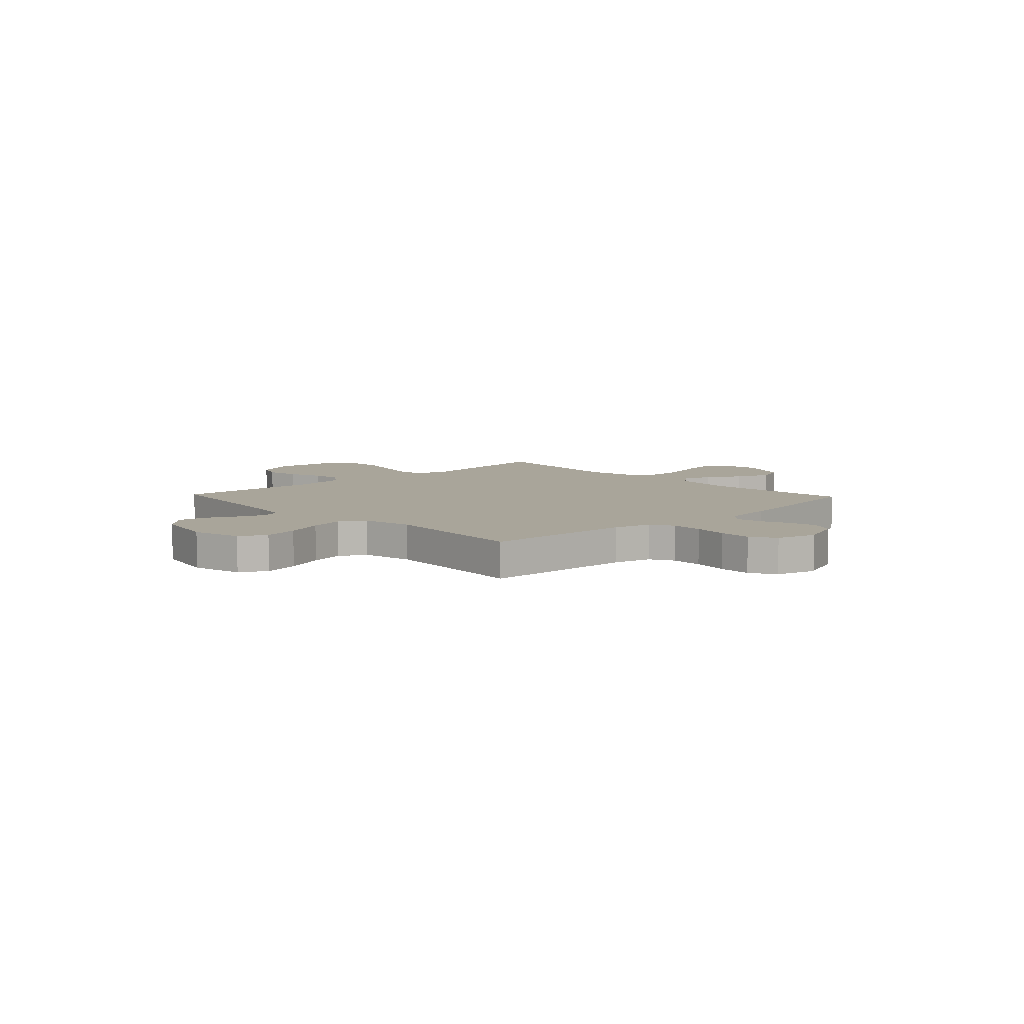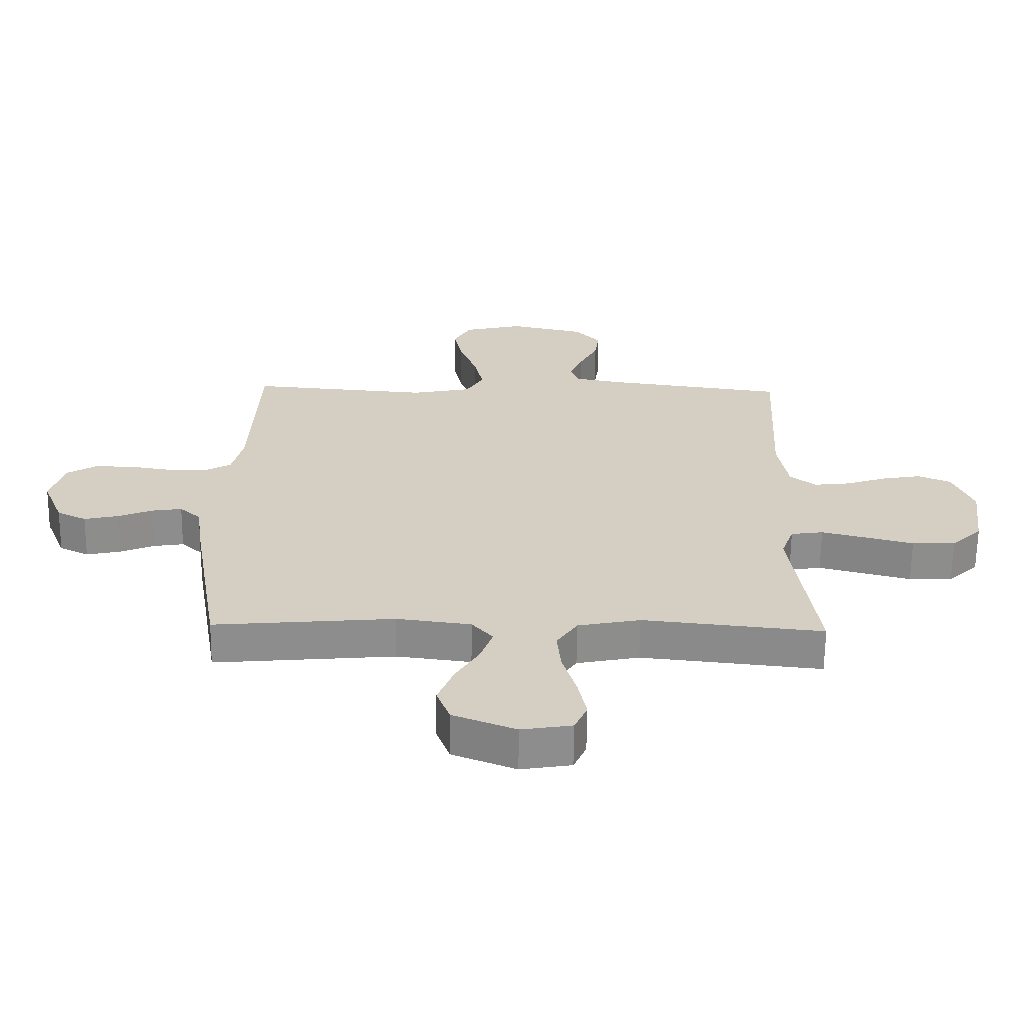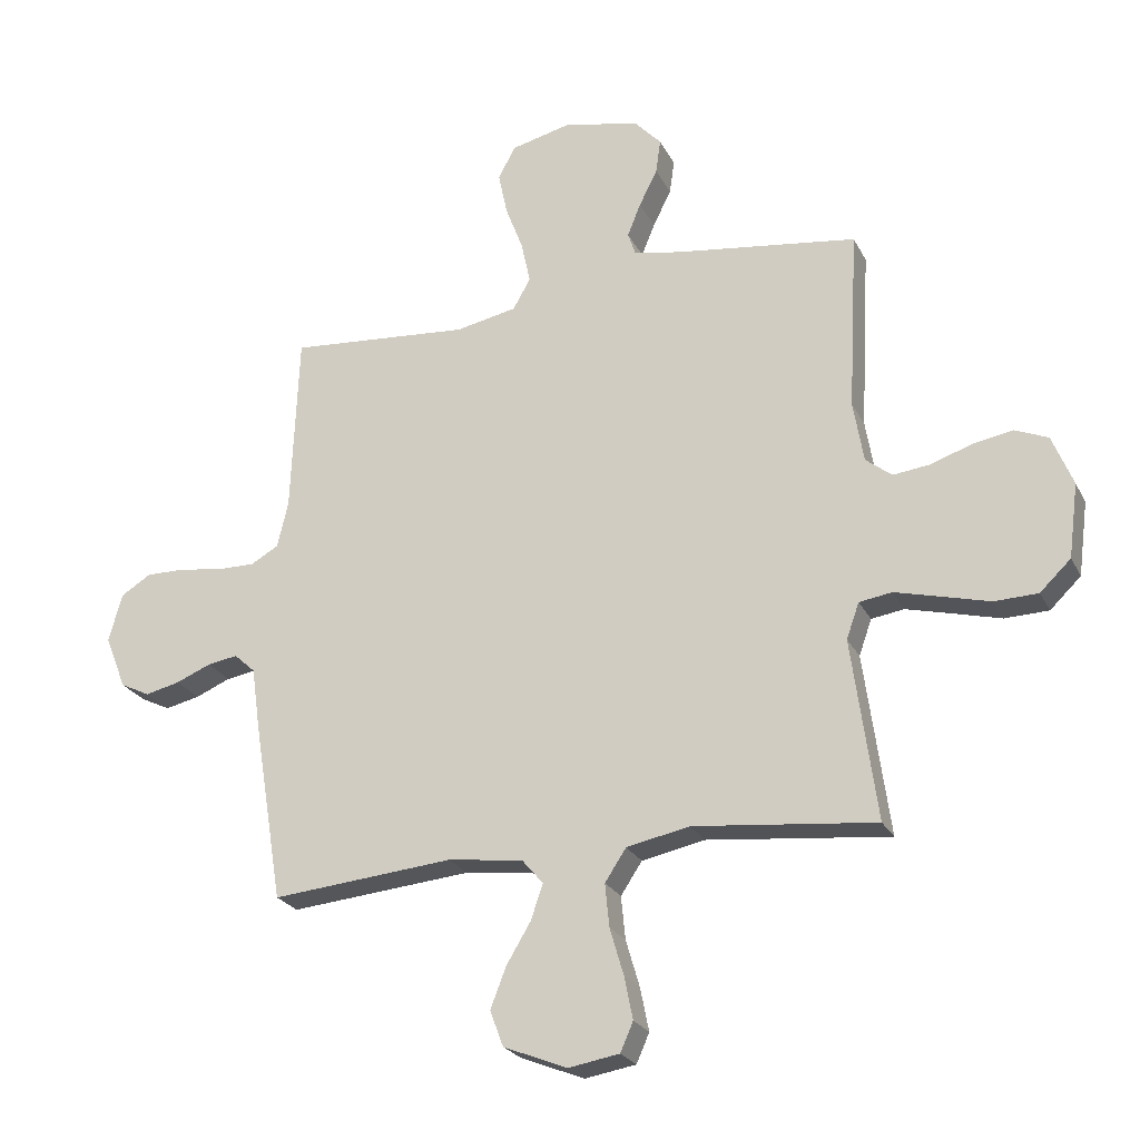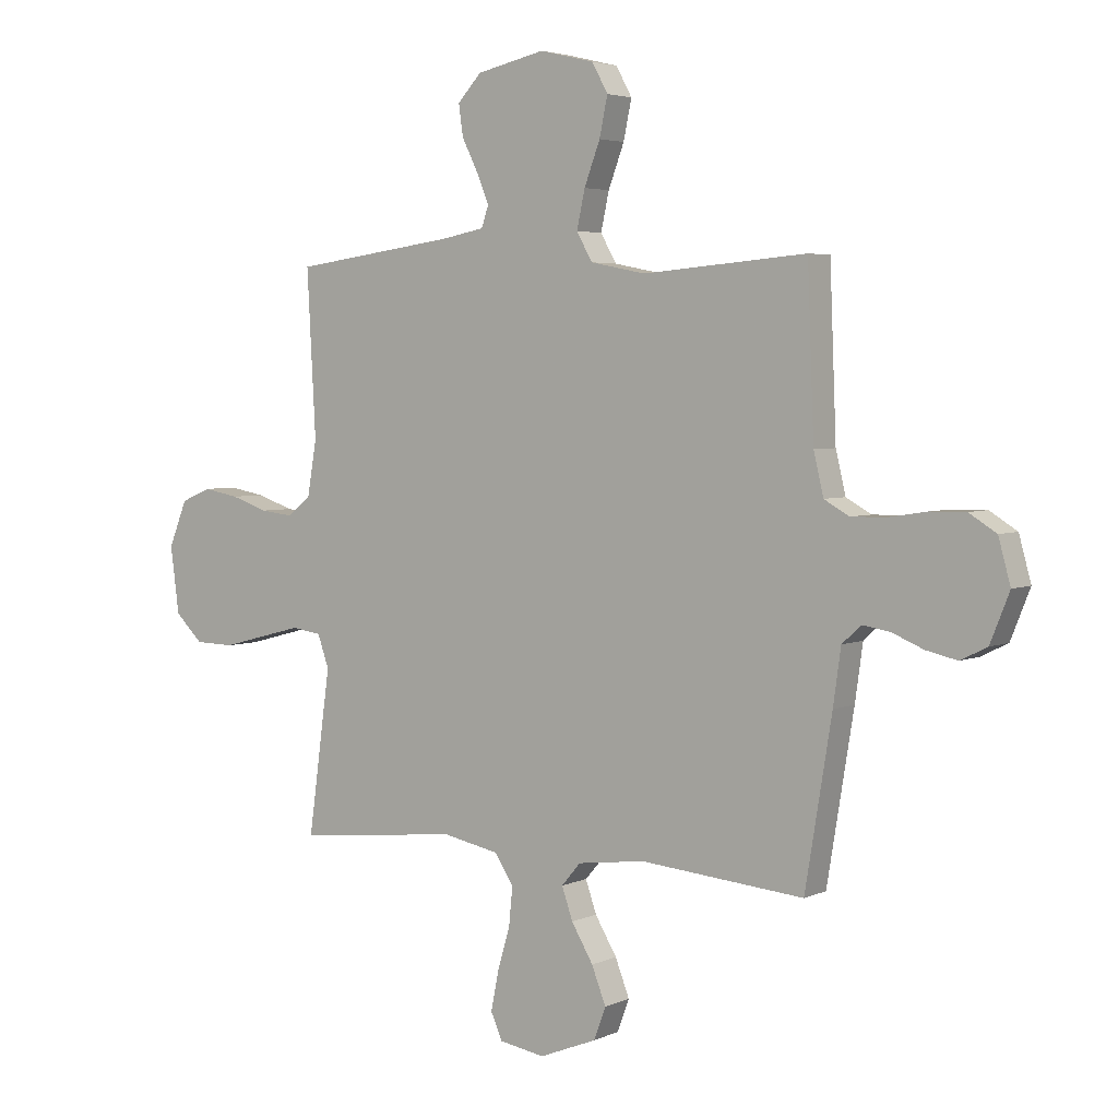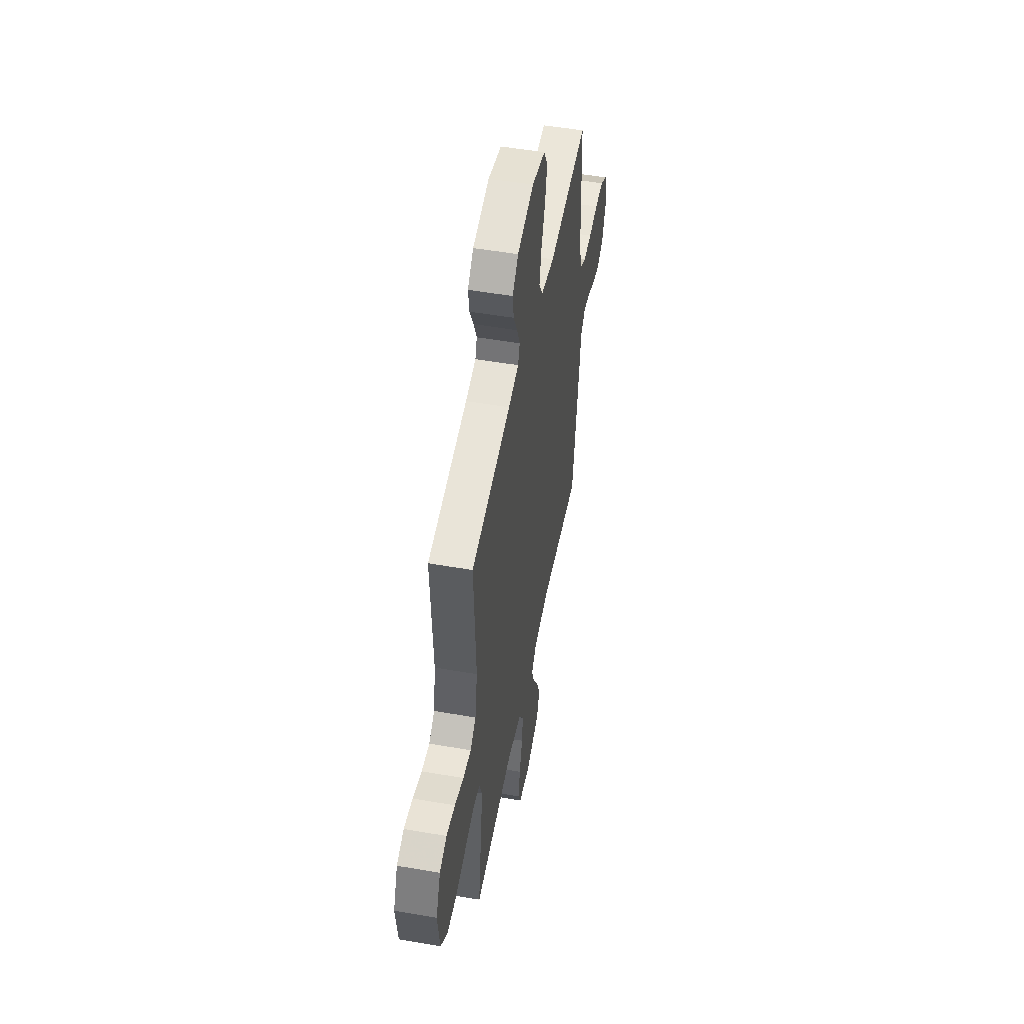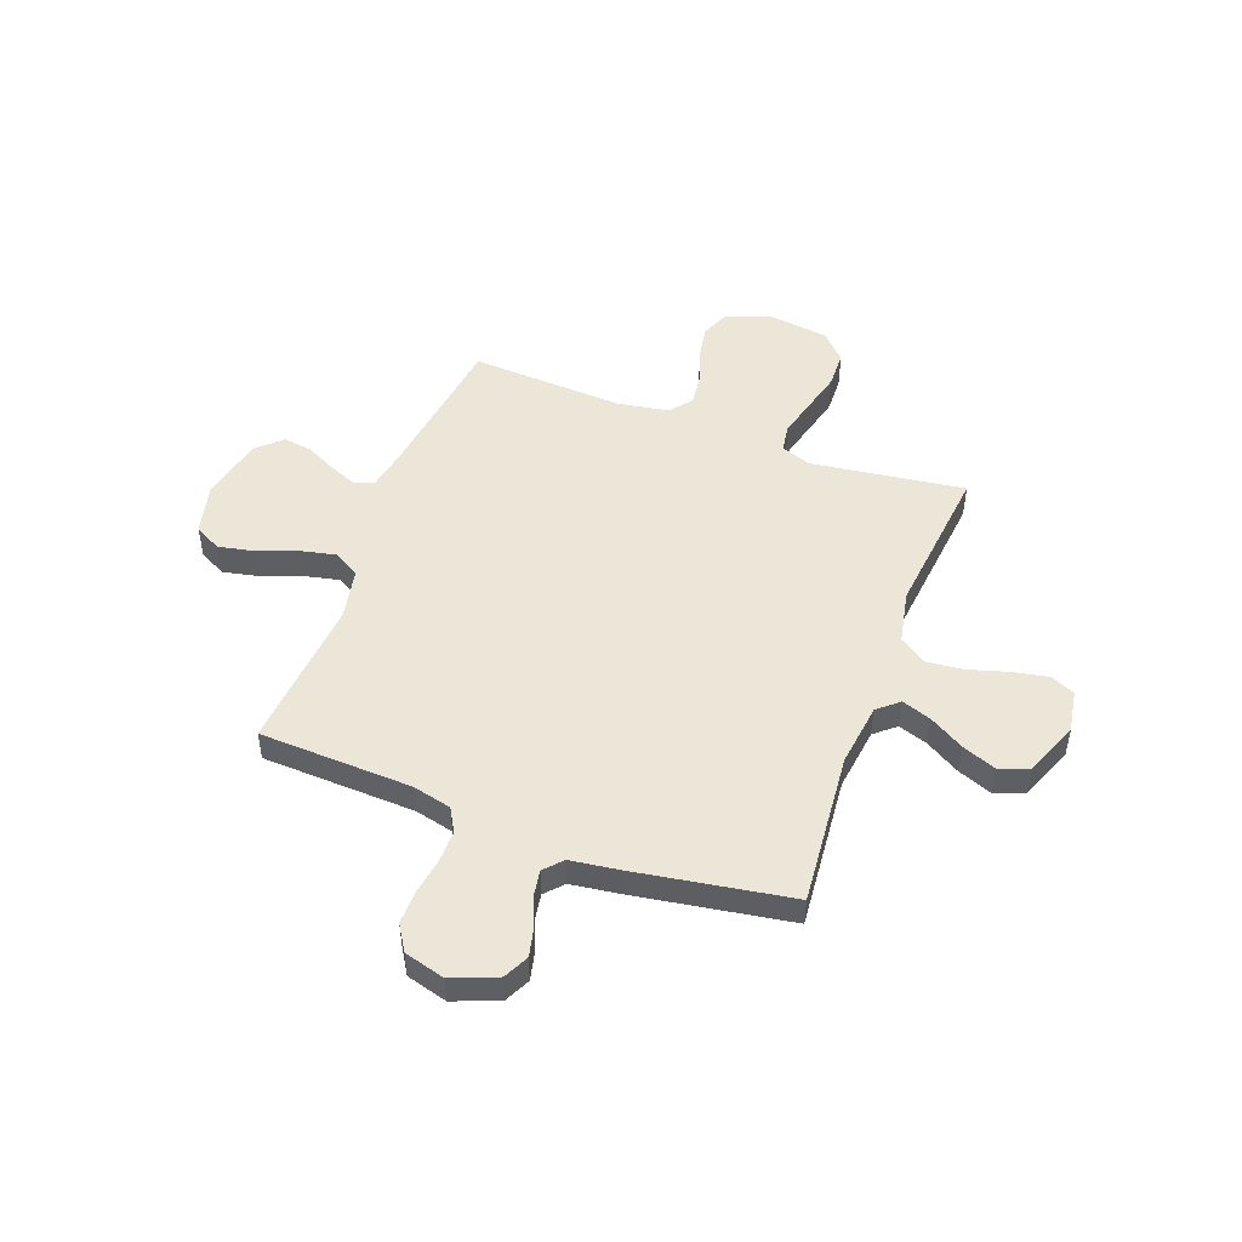
<metadata>
{"format":"obj","ext":"obj","renderer":"f3d","projection":"perspective","resolution":1024,"background":"white","views":[{"elev":7.5,"azim":46.7,"up":"+Y"},{"elev":-64.4,"azim":179.3,"up":"+Z"},{"elev":-24.2,"azim":-158.5,"up":"+Z"},{"elev":4.0,"azim":34.9,"up":"+Z"},{"elev":51.3,"azim":-79.3,"up":"+Z"},{"elev":49.3,"azim":110.4,"up":"+Y"}]}
</metadata>
<code>
v 0.5 0.07 0.5
v 0.512 0.07 0.2
v 0.53 0.07 0.124
v 0.576 0.07 0.098
v 0.64 0.07 0.099
v 0.71 0.07 0.11
v 0.775 0.07 0.111
v 0.825 0.07 0.08
v 0.847 0.07 0
v 0.812 0.07 -0.088
v 0.763 0.07 -0.112
v 0.706 0.07 -0.099
v 0.648 0.07 -0.075
v 0.598 0.07 -0.067
v 0.563 0.07 -0.099
v 0.549 0.07 -0.2
v 0.5 0.07 -0.5
v 0.2 0.07 -0.473
v 0.076 0.07 -0.489
v 0.041 0.07 -0.53
v 0.061 0.07 -0.588
v 0.101 0.07 -0.655
v 0.127 0.07 -0.722
v 0.105 0.07 -0.781
v 0 0.07 -0.823
v -0.084 0.07 -0.809
v -0.105 0.07 -0.761
v -0.091 0.07 -0.691
v -0.068 0.07 -0.613
v -0.061 0.07 -0.542
v -0.096 0.07 -0.489
v -0.2 0.07 -0.468
v -0.5 0.07 -0.5
v -0.459 0.07 -0.2
v -0.48 0.07 -0.141
v -0.534 0.07 -0.133
v -0.608 0.07 -0.152
v -0.688 0.07 -0.173
v -0.76 0.07 -0.171
v -0.811 0.07 -0.122
v -0.827 0.07 0
v -0.793 0.07 0.084
v -0.738 0.07 0.107
v -0.672 0.07 0.095
v -0.604 0.07 0.072
v -0.544 0.07 0.065
v -0.501 0.07 0.099
v -0.484 0.07 0.2
v -0.5 0.07 0.5
v -0.2 0.07 0.541
v -0.122 0.07 0.556
v -0.109 0.07 0.594
v -0.131 0.07 0.648
v -0.161 0.07 0.708
v -0.169 0.07 0.765
v -0.125 0.07 0.812
v 0 0.07 0.84
v 0.1 0.07 0.816
v 0.129 0.07 0.763
v 0.114 0.07 0.692
v 0.085 0.07 0.615
v 0.07 0.07 0.546
v 0.099 0.07 0.495
v 0.2 0.07 0.475
v 0.5 0 0.5
v 0.512 0 0.2
v 0.53 0 0.124
v 0.576 0 0.098
v 0.64 0 0.099
v 0.71 0 0.11
v 0.775 0 0.111
v 0.825 0 0.08
v 0.847 0 0
v 0.812 0 -0.088
v 0.763 0 -0.112
v 0.706 0 -0.099
v 0.648 0 -0.075
v 0.598 0 -0.067
v 0.563 0 -0.099
v 0.549 0 -0.2
v 0.5 0 -0.5
v 0.2 0 -0.473
v 0.076 0 -0.489
v 0.041 0 -0.53
v 0.061 0 -0.588
v 0.101 0 -0.655
v 0.127 0 -0.722
v 0.105 0 -0.781
v 0 0 -0.823
v -0.084 0 -0.809
v -0.105 0 -0.761
v -0.091 0 -0.691
v -0.068 0 -0.613
v -0.061 0 -0.542
v -0.096 0 -0.489
v -0.2 0 -0.468
v -0.5 0 -0.5
v -0.459 0 -0.2
v -0.48 0 -0.141
v -0.534 0 -0.133
v -0.608 0 -0.152
v -0.688 0 -0.173
v -0.76 0 -0.171
v -0.811 0 -0.122
v -0.827 0 0
v -0.793 0 0.084
v -0.738 0 0.107
v -0.672 0 0.095
v -0.604 0 0.072
v -0.544 0 0.065
v -0.501 0 0.099
v -0.484 0 0.2
v -0.5 0 0.5
v -0.2 0 0.541
v -0.122 0 0.556
v -0.109 0 0.594
v -0.131 0 0.648
v -0.161 0 0.708
v -0.169 0 0.765
v -0.125 0 0.812
v 0 0 0.84
v 0.1 0 0.816
v 0.129 0 0.763
v 0.114 0 0.692
v 0.085 0 0.615
v 0.07 0 0.546
v 0.099 0 0.495
v 0.2 0 0.475
f 58 59 60 61
f 58 61 62
f 57 58 62
f 56 57 62
f 53 54 55 56
f 52 53 56 62
f 51 52 62 63
f 48 49 50
f 47 48 50 51
f 42 43 44 45
f 42 45 46
f 41 42 46
f 40 41 46
f 37 38 39 40
f 36 37 40 46
f 35 36 46 47
f 32 33 34
f 31 32 34 35
f 26 27 28 29
f 26 29 30
f 25 26 30
f 24 25 30
f 21 22 23 24
f 20 21 24 30
f 19 20 30 31
f 15 16 17 18
f 15 18 19 31
f 10 11 12 13
f 10 13 14
f 9 10 14
f 8 9 14
f 5 6 7 8
f 4 5 8 14
f 3 4 14 15
f 64 1 2
f 63 64 2 3
f 35 47 51 63
f 31 35 63
f 3 15 31 63
f 125 124 123 122
f 126 125 122
f 126 122 121
f 126 121 120
f 120 119 118 117
f 126 120 117 116
f 127 126 116 115
f 114 113 112
f 115 114 112 111
f 109 108 107 106
f 110 109 106
f 110 106 105
f 110 105 104
f 104 103 102 101
f 110 104 101 100
f 111 110 100 99
f 98 97 96
f 99 98 96 95
f 93 92 91 90
f 94 93 90
f 94 90 89
f 94 89 88
f 88 87 86 85
f 94 88 85 84
f 95 94 84 83
f 82 81 80 79
f 95 83 82 79
f 77 76 75 74
f 78 77 74
f 78 74 73
f 78 73 72
f 72 71 70 69
f 78 72 69 68
f 79 78 68 67
f 66 65 128
f 67 66 128 127
f 127 115 111 99
f 127 99 95
f 127 95 79 67
f 1 65 66 2
f 2 66 67 3
f 3 67 68 4
f 4 68 69 5
f 5 69 70 6
f 6 70 71 7
f 7 71 72 8
f 8 72 73 9
f 9 73 74 10
f 10 74 75 11
f 11 75 76 12
f 12 76 77 13
f 13 77 78 14
f 14 78 79 15
f 15 79 80 16
f 16 80 81 17
f 17 81 82 18
f 18 82 83 19
f 19 83 84 20
f 20 84 85 21
f 21 85 86 22
f 22 86 87 23
f 23 87 88 24
f 24 88 89 25
f 25 89 90 26
f 26 90 91 27
f 27 91 92 28
f 28 92 93 29
f 29 93 94 30
f 30 94 95 31
f 31 95 96 32
f 32 96 97 33
f 33 97 98 34
f 34 98 99 35
f 35 99 100 36
f 36 100 101 37
f 37 101 102 38
f 38 102 103 39
f 39 103 104 40
f 40 104 105 41
f 41 105 106 42
f 42 106 107 43
f 43 107 108 44
f 44 108 109 45
f 45 109 110 46
f 46 110 111 47
f 47 111 112 48
f 48 112 113 49
f 49 113 114 50
f 50 114 115 51
f 51 115 116 52
f 52 116 117 53
f 53 117 118 54
f 54 118 119 55
f 55 119 120 56
f 56 120 121 57
f 57 121 122 58
f 58 122 123 59
f 59 123 124 60
f 60 124 125 61
f 61 125 126 62
f 62 126 127 63
f 63 127 128 64
f 64 128 65 1

</code>
